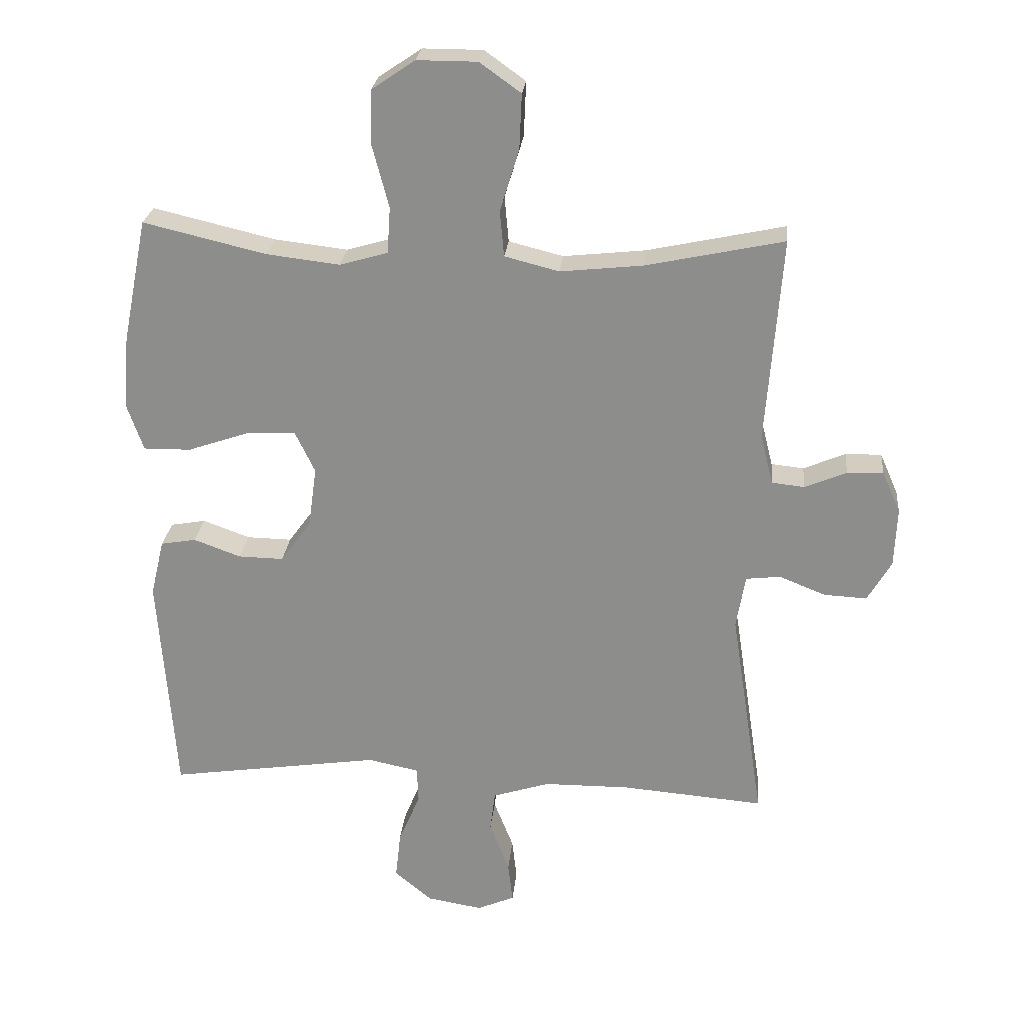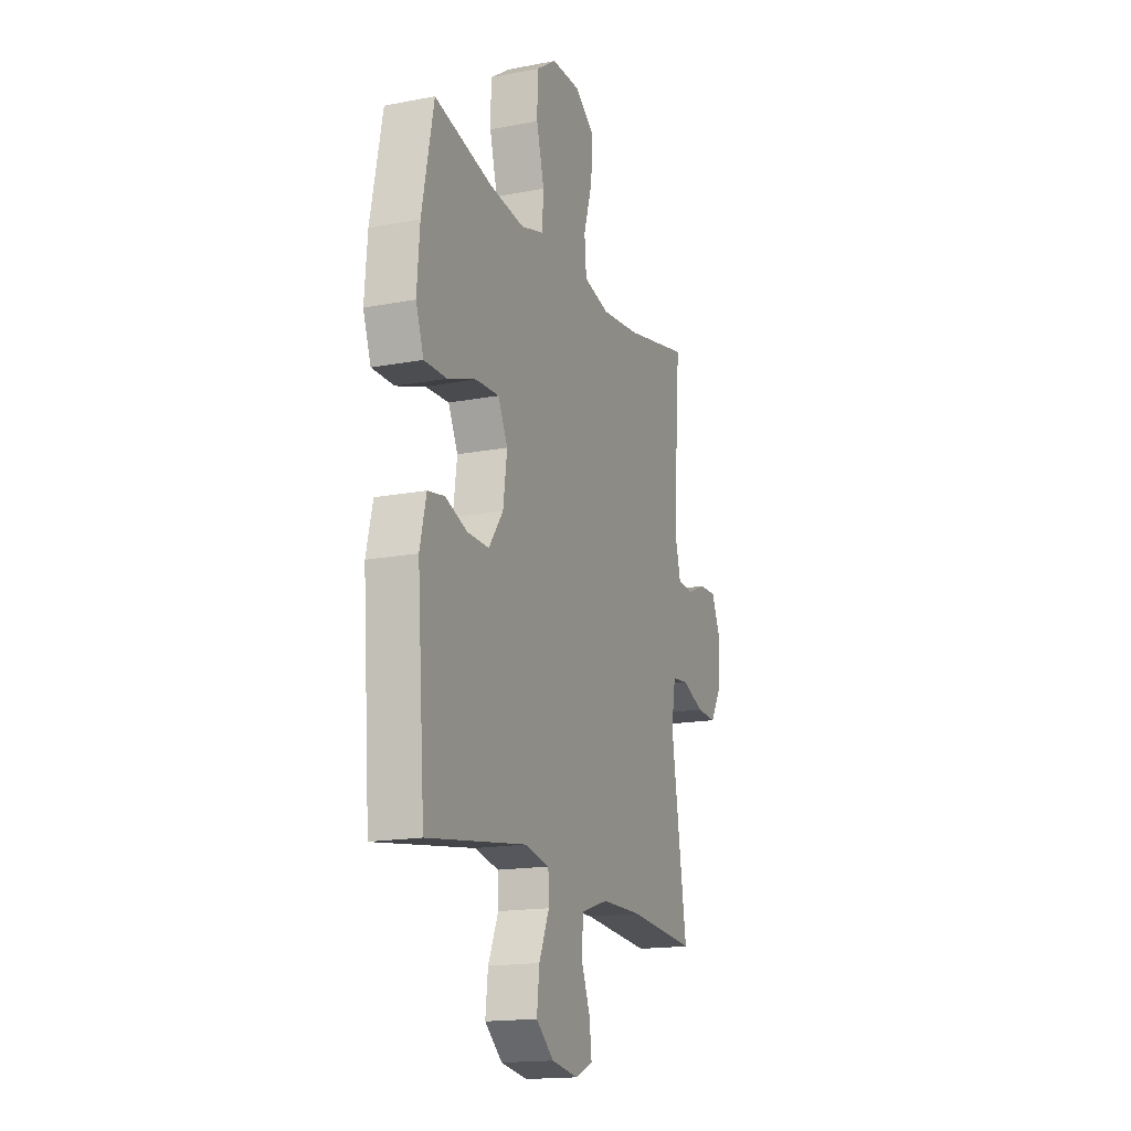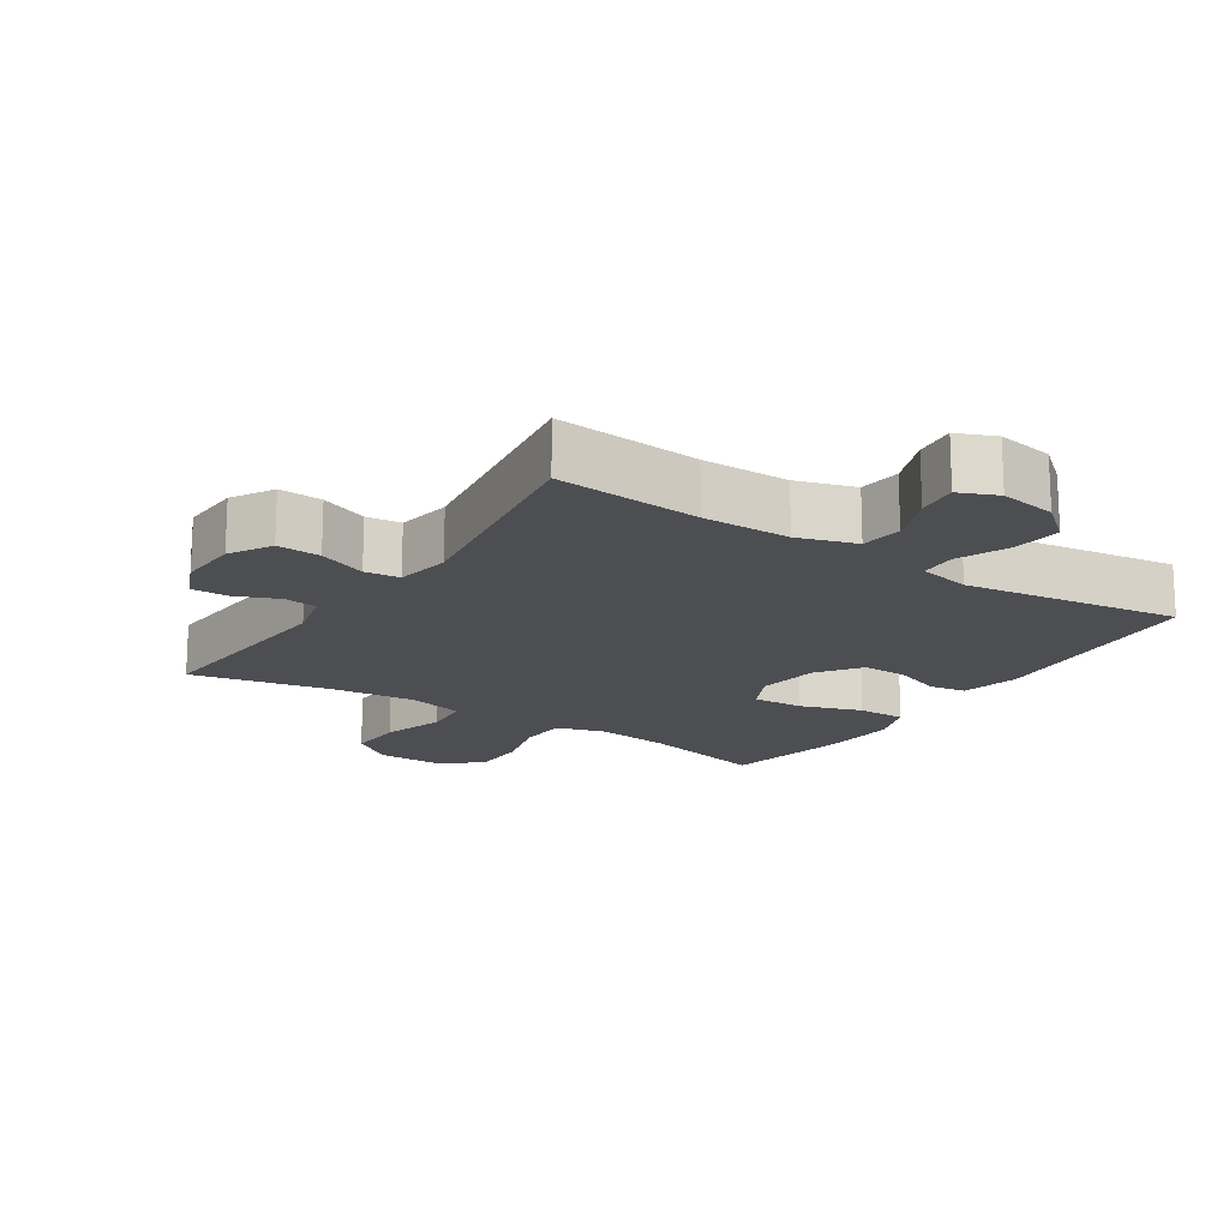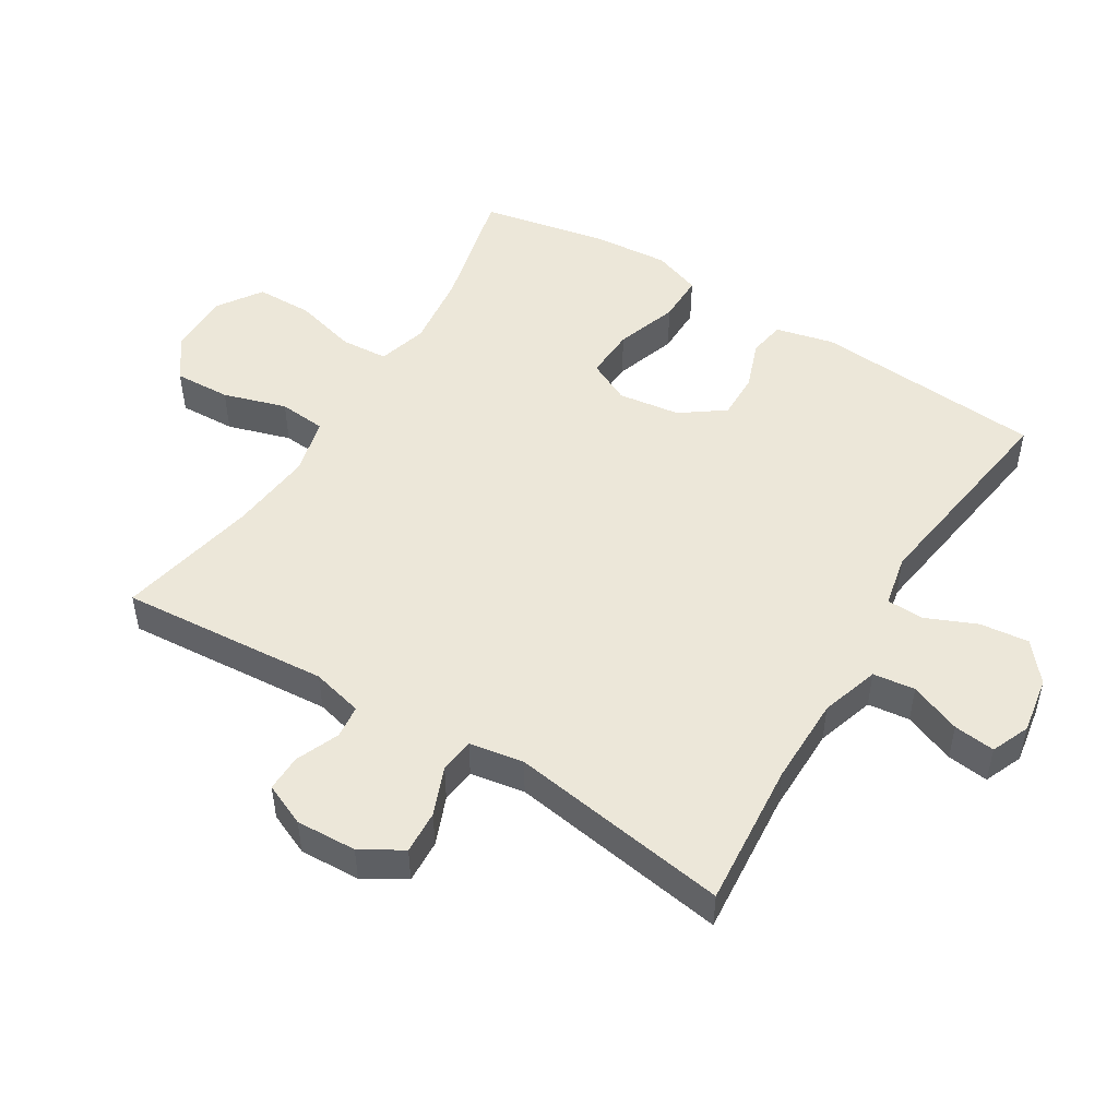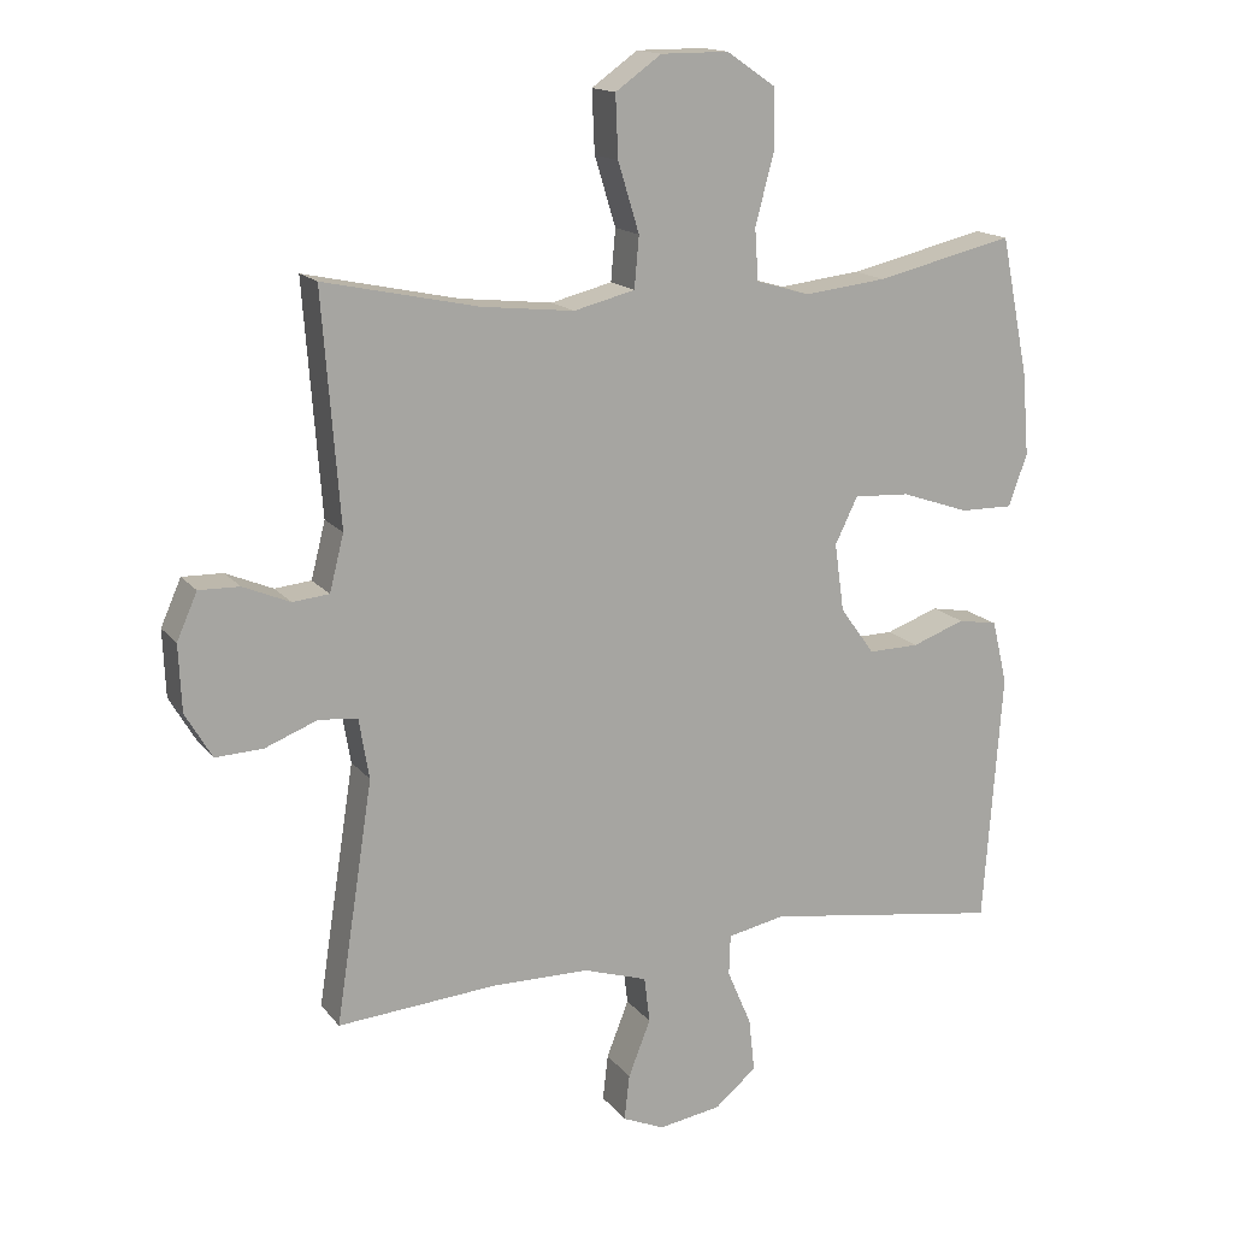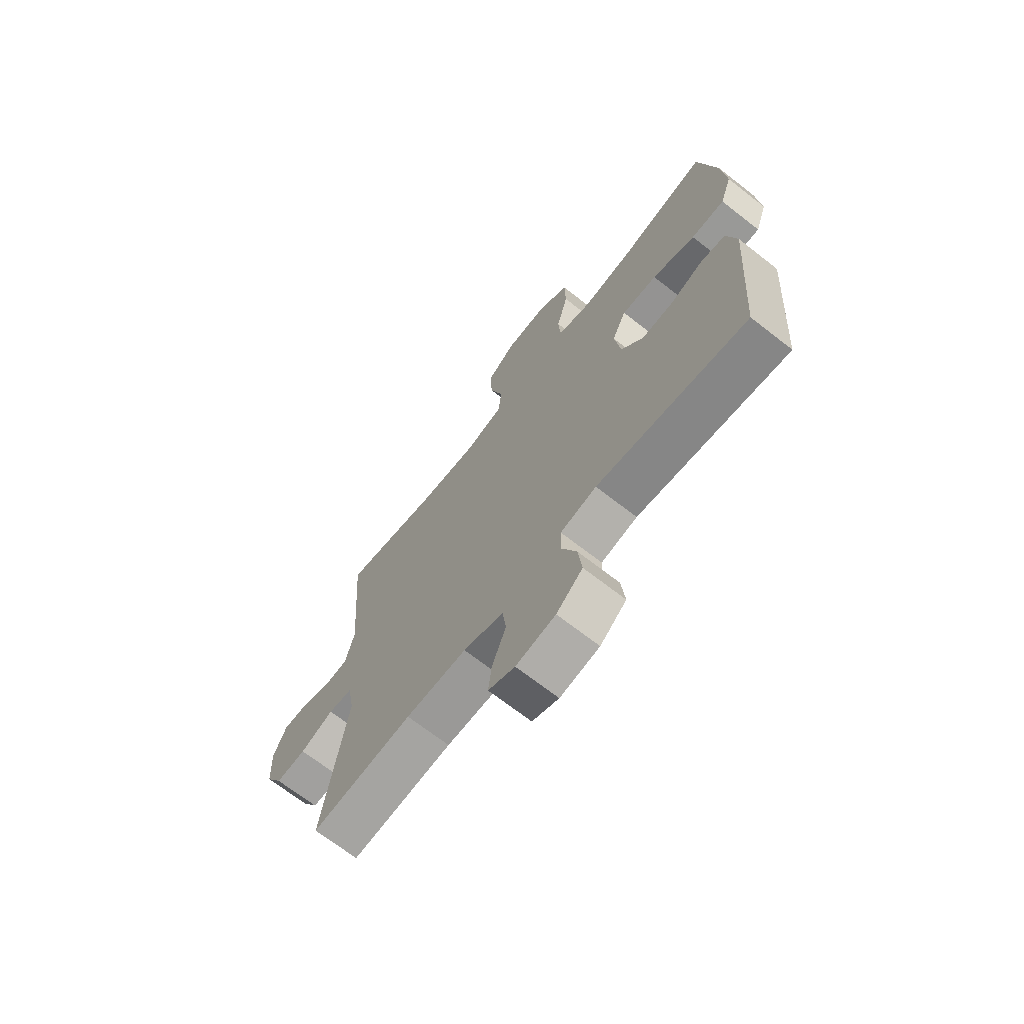
<metadata>
{"format":"obj","ext":"obj","renderer":"f3d","projection":"perspective","resolution":1024,"background":"white","views":[{"elev":24.7,"azim":5.4,"up":"+Z"},{"elev":-16.6,"azim":-68.7,"up":"+Z"},{"elev":-17.1,"azim":146.6,"up":"+Y"},{"elev":50.2,"azim":121.5,"up":"+Y"},{"elev":15.3,"azim":155.7,"up":"+Z"},{"elev":-69.3,"azim":-128.0,"up":"+Z"}]}
</metadata>
<code>
o path354
v 0.264 0.0375 0.4494
v 0.1335 0.0375 0.4357
v 0.04739 0.0375 0.4576
v 0.04083 0.0375 0.53
v 0.07073 0.0375 0.6274
v 0.07447 0.0375 0.7142
v 0.009564 0.0375 0.7608
v -0.08594 0.0375 0.7611
v -0.1539 0.0375 0.7149
v -0.1555 0.0375 0.628
v -0.1296 0.0375 0.5304
v -0.1344 0.0375 0.4577
v -0.2104 0.0375 0.4357
v -0.3264 0.0375 0.4494
v -0.5202 0.0375 0.4953
v -0.5594 0.0375 0.3
v -0.5686 0.0375 0.1841
v -0.5426 0.0375 0.1106
v -0.4679 0.0375 0.1113
v -0.3722 0.0375 0.144
v -0.2935 0.0375 0.148
v -0.2618 0.0375 0.08244
v -0.2751 0.0375 -0.01328
v -0.3235 0.0375 -0.0799
v -0.3948 0.0375 -0.07844
v -0.4693 0.0375 -0.05123
v -0.525 0.0375 -0.06091
v -0.5464 0.0375 -0.1505
v -0.5202 0.0375 -0.5066
v -0.1856 0.0375 -0.4581
v -0.105 0.0375 -0.4749
v -0.1029 0.0375 -0.532
v -0.1369 0.0375 -0.6112
v -0.1453 0.0375 -0.6867
v -0.08657 0.0375 -0.7361
v 0.001369 0.0375 -0.7507
v 0.06053 0.0375 -0.7256
v 0.05311 0.0375 -0.6614
v 0.02189 0.0375 -0.582
v 0.02981 0.0375 -0.5172
v 0.1199 0.0375 -0.4887
v 0.2557 0.0375 -0.4877
v 0.4815 0.0375 -0.5066
v 0.429 0.0375 -0.1652
v 0.4433 0.0375 -0.08082
v 0.4973 0.0375 -0.07454
v 0.5716 0.0375 -0.1039
v 0.6389 0.0375 -0.1074
v 0.6767 0.0375 -0.04333
v 0.6808 0.0375 0.05036
v 0.652 0.0375 0.1157
v 0.5947 0.0375 0.1145
v 0.5285 0.0375 0.08671
v 0.4769 0.0375 0.09199
v 0.4569 0.0375 0.1716
v 0.4815 0.0375 0.4953
v 0.264 -0.0375 0.4494
v 0.1335 -0.0375 0.4357
v 0.04739 -0.0375 0.4576
v 0.04083 -0.0375 0.53
v 0.07073 -0.0375 0.6274
v 0.07447 -0.0375 0.7142
v 0.009564 -0.0375 0.7608
v -0.08594 -0.0375 0.7611
v -0.1539 -0.0375 0.7149
v -0.1555 -0.0375 0.628
v -0.1296 -0.0375 0.5304
v -0.1344 -0.0375 0.4577
v -0.2104 -0.0375 0.4357
v -0.3264 -0.0375 0.4494
v -0.5202 -0.0375 0.4953
v -0.5594 -0.0375 0.3
v -0.5686 -0.0375 0.1841
v -0.5426 -0.0375 0.1106
v -0.4679 -0.0375 0.1113
v -0.3722 -0.0375 0.144
v -0.2935 -0.0375 0.148
v -0.2618 -0.0375 0.08244
v -0.2751 -0.0375 -0.01328
v -0.3235 -0.0375 -0.0799
v -0.3948 -0.0375 -0.07844
v -0.4693 -0.0375 -0.05123
v -0.525 -0.0375 -0.06091
v -0.5464 -0.0375 -0.1505
v -0.5202 -0.0375 -0.5066
v -0.1856 -0.0375 -0.4581
v -0.105 -0.0375 -0.4749
v -0.1029 -0.0375 -0.532
v -0.1369 -0.0375 -0.6112
v -0.1453 -0.0375 -0.6867
v -0.08657 -0.0375 -0.7361
v 0.001369 -0.0375 -0.7507
v 0.06053 -0.0375 -0.7256
v 0.05311 -0.0375 -0.6614
v 0.02189 -0.0375 -0.582
v 0.02981 -0.0375 -0.5172
v 0.1199 -0.0375 -0.4887
v 0.2557 -0.0375 -0.4877
v 0.4815 -0.0375 -0.5066
v 0.429 -0.0375 -0.1652
v 0.4433 -0.0375 -0.08082
v 0.4973 -0.0375 -0.07454
v 0.5716 -0.0375 -0.1039
v 0.6389 -0.0375 -0.1074
v 0.6767 -0.0375 -0.04333
v 0.6808 -0.0375 0.05036
v 0.652 -0.0375 0.1157
v 0.5947 -0.0375 0.1145
v 0.5285 -0.0375 0.08671
v 0.4769 -0.0375 0.09199
v 0.4569 -0.0375 0.1716
v 0.4815 -0.0375 0.4953
v -0.5594 0.0375 0.3
v -0.5686 0.0375 0.1841
v -0.5426 0.0375 0.1106
v -0.5426 0.0375 0.1106
v -0.525 0.0375 -0.06091
v -0.525 0.0375 -0.06091
v -0.5464 0.0375 -0.1505
v -0.4679 0.0375 0.1113
v -0.5202 0.0375 0.4953
v -0.5202 0.0375 0.4953
v -0.4693 0.0375 -0.05123
v -0.5202 0.0375 -0.5066
v -0.5202 0.0375 -0.5066
v -0.3948 0.0375 -0.07844
v -0.3722 0.0375 0.144
v -0.3264 0.0375 0.4494
v -0.3235 0.0375 -0.0799
v -0.2935 0.0375 0.148
v -0.2935 0.0375 0.148
v -0.2104 0.0375 0.4357
v -0.2751 0.0375 -0.01328
v -0.1856 0.0375 -0.4581
v -0.2618 0.0375 0.08244
v -0.1344 0.0375 0.4577
v -0.1344 0.0375 0.4577
v -0.105 0.0375 -0.4749
v -0.105 0.0375 -0.4749
v -0.1539 0.0375 0.7149
v -0.1555 0.0375 0.628
v -0.1296 0.0375 0.5304
v -0.08594 0.0375 0.7611
v -0.1369 0.0375 -0.6112
v -0.1453 0.0375 -0.6867
v -0.08657 0.0375 -0.7361
v -0.1029 0.0375 -0.532
v 0.001369 0.0375 -0.7507
v 0.009564 0.0375 0.7608
v 0.06053 0.0375 -0.7256
v 0.06053 0.0375 -0.7256
v 0.07447 0.0375 0.7142
v 0.02189 0.0375 -0.582
v 0.02981 0.0375 -0.5172
v 0.02981 0.0375 -0.5172
v 0.05311 0.0375 -0.6614
v 0.1199 0.0375 -0.4887
v 0.07073 0.0375 0.6274
v 0.04083 0.0375 0.53
v 0.04739 0.0375 0.4576
v 0.04739 0.0375 0.4576
v 0.1335 0.0375 0.4357
v 0.2557 0.0375 -0.4877
v 0.264 0.0375 0.4494
v 0.429 0.0375 -0.1652
v 0.4433 0.0375 -0.08082
v 0.4433 0.0375 -0.08082
v 0.4973 0.0375 -0.07454
v 0.4815 0.0375 -0.5066
v 0.4815 0.0375 -0.5066
v 0.4815 0.0375 0.4953
v 0.4815 0.0375 0.4953
v 0.4769 0.0375 0.09199
v 0.4769 0.0375 0.09199
v 0.4569 0.0375 0.1716
v 0.5285 0.0375 0.08671
v 0.5716 0.0375 -0.1039
v 0.5947 0.0375 0.1145
v 0.6389 0.0375 -0.1074
v 0.6389 0.0375 -0.1074
v 0.652 0.0375 0.1157
v 0.652 0.0375 0.1157
v 0.6767 0.0375 -0.04333
v 0.6808 0.0375 0.05036
v -0.5594 -0.0375 0.3
v -0.5686 -0.0375 0.1841
v -0.5426 -0.0375 0.1106
v -0.5426 -0.0375 0.1106
v -0.525 -0.0375 -0.06091
v -0.525 -0.0375 -0.06091
v -0.5464 -0.0375 -0.1505
v -0.4679 -0.0375 0.1113
v -0.5202 -0.0375 0.4953
v -0.5202 -0.0375 0.4953
v -0.4693 -0.0375 -0.05123
v -0.5202 -0.0375 -0.5066
v -0.5202 -0.0375 -0.5066
v -0.3948 -0.0375 -0.07844
v -0.3722 -0.0375 0.144
v -0.3264 -0.0375 0.4494
v -0.3235 -0.0375 -0.0799
v -0.2935 -0.0375 0.148
v -0.2935 -0.0375 0.148
v -0.2104 -0.0375 0.4357
v -0.2751 -0.0375 -0.01328
v -0.1856 -0.0375 -0.4581
v -0.2618 -0.0375 0.08244
v -0.1344 -0.0375 0.4577
v -0.1344 -0.0375 0.4577
v -0.105 -0.0375 -0.4749
v -0.105 -0.0375 -0.4749
v -0.1539 -0.0375 0.7149
v -0.1555 -0.0375 0.628
v -0.1296 -0.0375 0.5304
v -0.08594 -0.0375 0.7611
v -0.1369 -0.0375 -0.6112
v -0.1453 -0.0375 -0.6867
v -0.08657 -0.0375 -0.7361
v -0.1029 -0.0375 -0.532
v 0.001369 -0.0375 -0.7507
v 0.009564 -0.0375 0.7608
v 0.06053 -0.0375 -0.7256
v 0.06053 -0.0375 -0.7256
v 0.07447 -0.0375 0.7142
v 0.02189 -0.0375 -0.582
v 0.02981 -0.0375 -0.5172
v 0.02981 -0.0375 -0.5172
v 0.05311 -0.0375 -0.6614
v 0.1199 -0.0375 -0.4887
v 0.07073 -0.0375 0.6274
v 0.04083 -0.0375 0.53
v 0.04739 -0.0375 0.4576
v 0.04739 -0.0375 0.4576
v 0.1335 -0.0375 0.4357
v 0.2557 -0.0375 -0.4877
v 0.264 -0.0375 0.4494
v 0.429 -0.0375 -0.1652
v 0.4433 -0.0375 -0.08082
v 0.4433 -0.0375 -0.08082
v 0.4973 -0.0375 -0.07454
v 0.4815 -0.0375 -0.5066
v 0.4815 -0.0375 -0.5066
v 0.4815 -0.0375 0.4953
v 0.4815 -0.0375 0.4953
v 0.4769 -0.0375 0.09199
v 0.4769 -0.0375 0.09199
v 0.4569 -0.0375 0.1716
v 0.5285 -0.0375 0.08671
v 0.5716 -0.0375 -0.1039
v 0.5947 -0.0375 0.1145
v 0.6389 -0.0375 -0.1074
v 0.6389 -0.0375 -0.1074
v 0.652 -0.0375 0.1157
v 0.652 -0.0375 0.1157
v 0.6767 -0.0375 -0.04333
v 0.6808 -0.0375 0.05036
f 201 210 205
f 208 202 207
f 236 234 247
f 215 230 221
f 237 229 235
f 206 201 198
f 185 199 200
f 185 200 193
f 247 207 238
f 251 255 249
f 191 195 189
f 200 202 204
f 225 216 218
f 204 202 208
f 228 220 222
f 228 218 220
f 247 234 207
f 232 208 207
f 208 231 214
f 187 192 186
f 237 235 241
f 191 198 195
f 248 245 240
f 186 192 185
f 232 207 234
f 207 205 238
f 224 221 230
f 199 202 200
f 245 247 238
f 226 219 225
f 230 213 231
f 216 225 219
f 225 218 228
f 253 250 256
f 192 199 185
f 229 205 210
f 214 231 213
f 210 201 206
f 215 213 230
f 240 245 238
f 213 215 212
f 248 256 250
f 206 198 191
f 206 191 196
f 255 248 249
f 238 205 237
f 229 210 226
f 256 248 255
f 249 248 240
f 218 216 217
f 237 205 229
f 231 208 232
f 236 247 243
f 210 219 226
f 16 17 73 72
f 17 116 188 73
f 118 28 84 190
f 18 19 75 74
f 122 16 72 194
f 26 27 83 82
f 28 125 197 84
f 25 26 82 81
f 19 20 76 75
f 14 15 71 70
f 24 25 81 80
f 20 131 203 76
f 13 14 70 69
f 23 24 80 79
f 29 30 86 85
f 21 22 78 77
f 22 23 79 78
f 137 13 69 209
f 30 139 211 86
f 9 10 66 65
f 10 11 67 66
f 8 9 65 64
f 33 34 90 89
f 34 35 91 90
f 32 33 89 88
f 11 12 68 67
f 31 32 88 87
f 35 36 92 91
f 7 8 64 63
f 36 151 223 92
f 6 7 63 62
f 39 155 227 95
f 38 39 95 94
f 37 38 94 93
f 40 41 97 96
f 5 6 62 61
f 4 5 61 60
f 161 4 60 233
f 2 3 59 58
f 41 42 98 97
f 1 2 58 57
f 44 167 239 100
f 45 46 102 101
f 170 44 100 242
f 42 43 99 98
f 172 1 57 244
f 174 55 111 246
f 55 56 112 111
f 53 54 110 109
f 46 47 103 102
f 52 53 109 108
f 47 180 252 103
f 182 52 108 254
f 48 49 105 104
f 50 51 107 106
f 49 50 106 105
f 129 133 138
f 136 135 130
f 164 175 162
f 143 149 158
f 165 163 157
f 134 126 129
f 113 128 127
f 113 121 128
f 175 166 135
f 179 177 183
f 119 117 123
f 128 132 130
f 153 146 144
f 132 136 130
f 156 150 148
f 156 148 146
f 175 135 162
f 160 135 136
f 136 142 159
f 115 114 120
f 165 169 163
f 119 123 126
f 176 168 173
f 114 113 120
f 160 162 135
f 135 166 133
f 152 158 149
f 127 128 130
f 173 166 175
f 154 153 147
f 158 159 141
f 144 147 153
f 153 156 146
f 181 184 178
f 120 113 127
f 157 138 133
f 142 141 159
f 138 134 129
f 143 158 141
f 168 166 173
f 141 140 143
f 176 178 184
f 134 119 126
f 134 124 119
f 183 177 176
f 166 165 133
f 157 154 138
f 184 183 176
f 177 168 176
f 146 145 144
f 165 157 133
f 159 160 136
f 164 171 175
f 138 154 147

</code>
